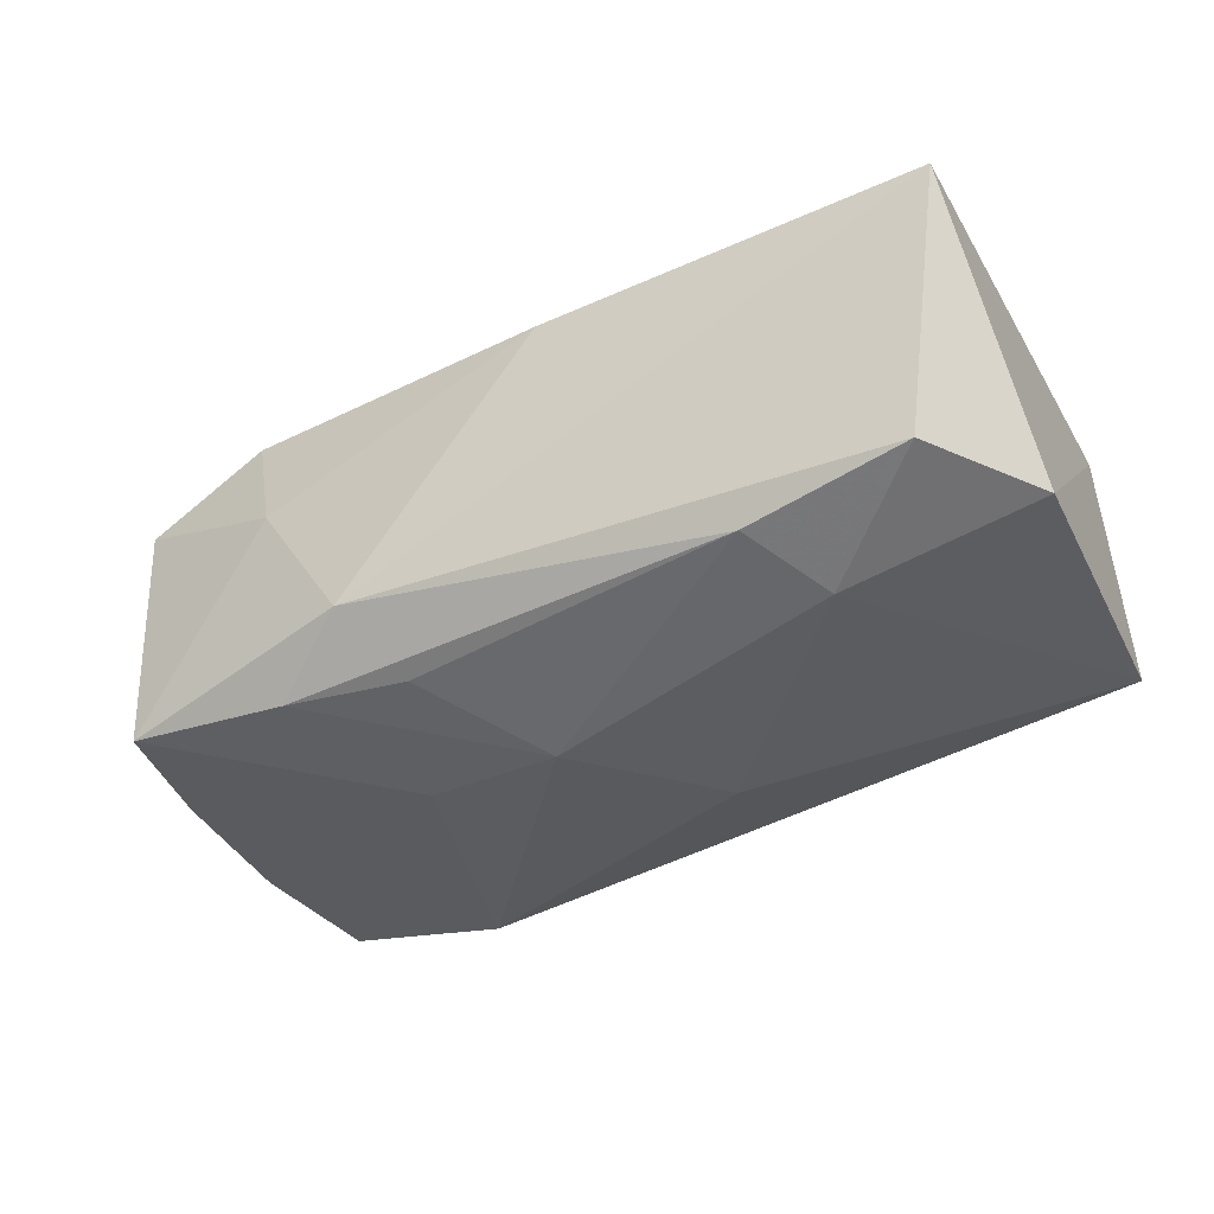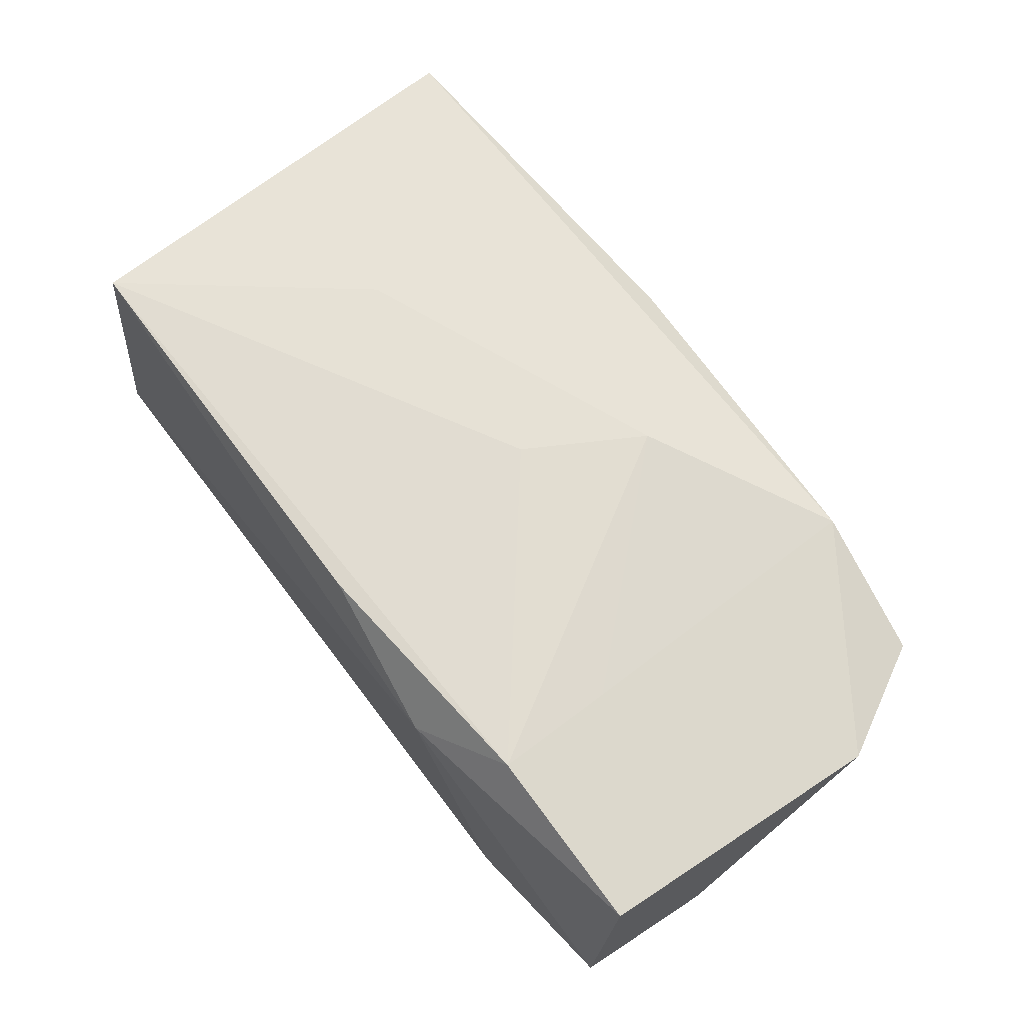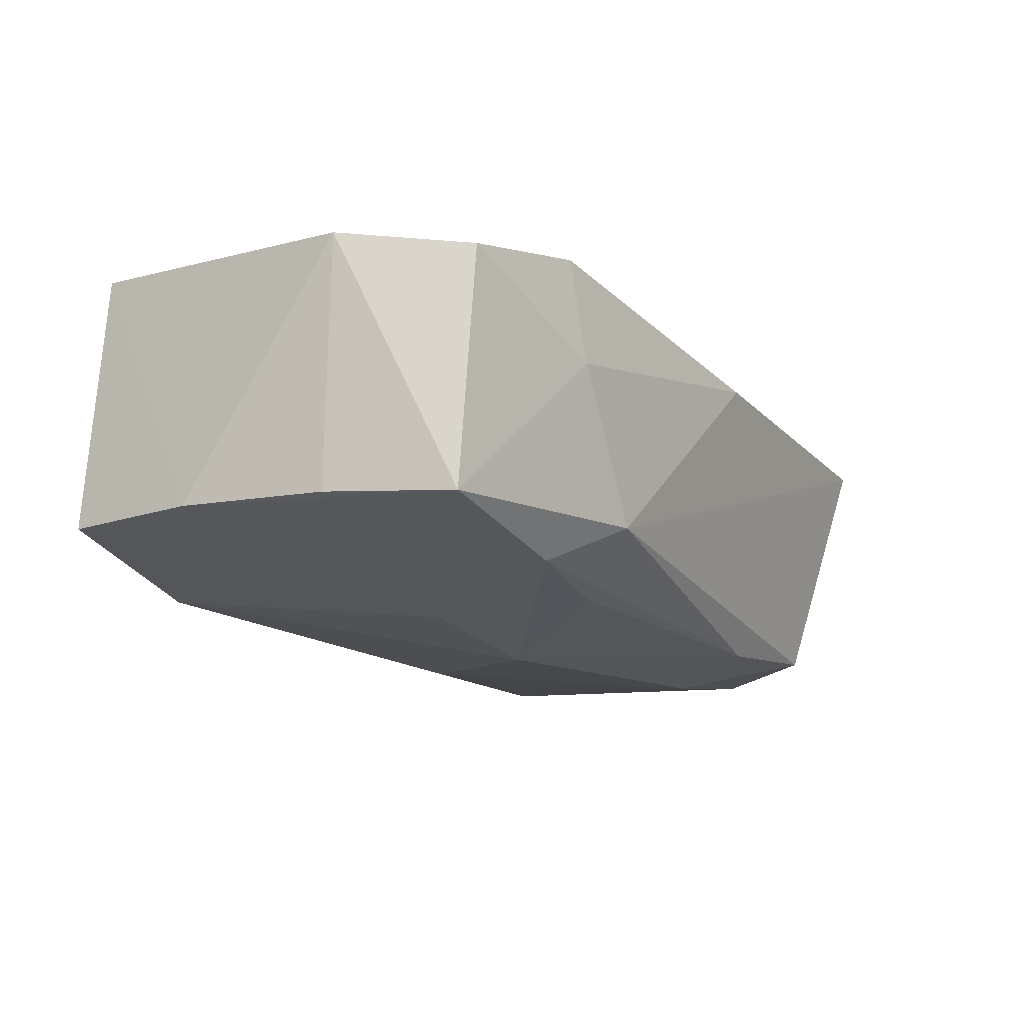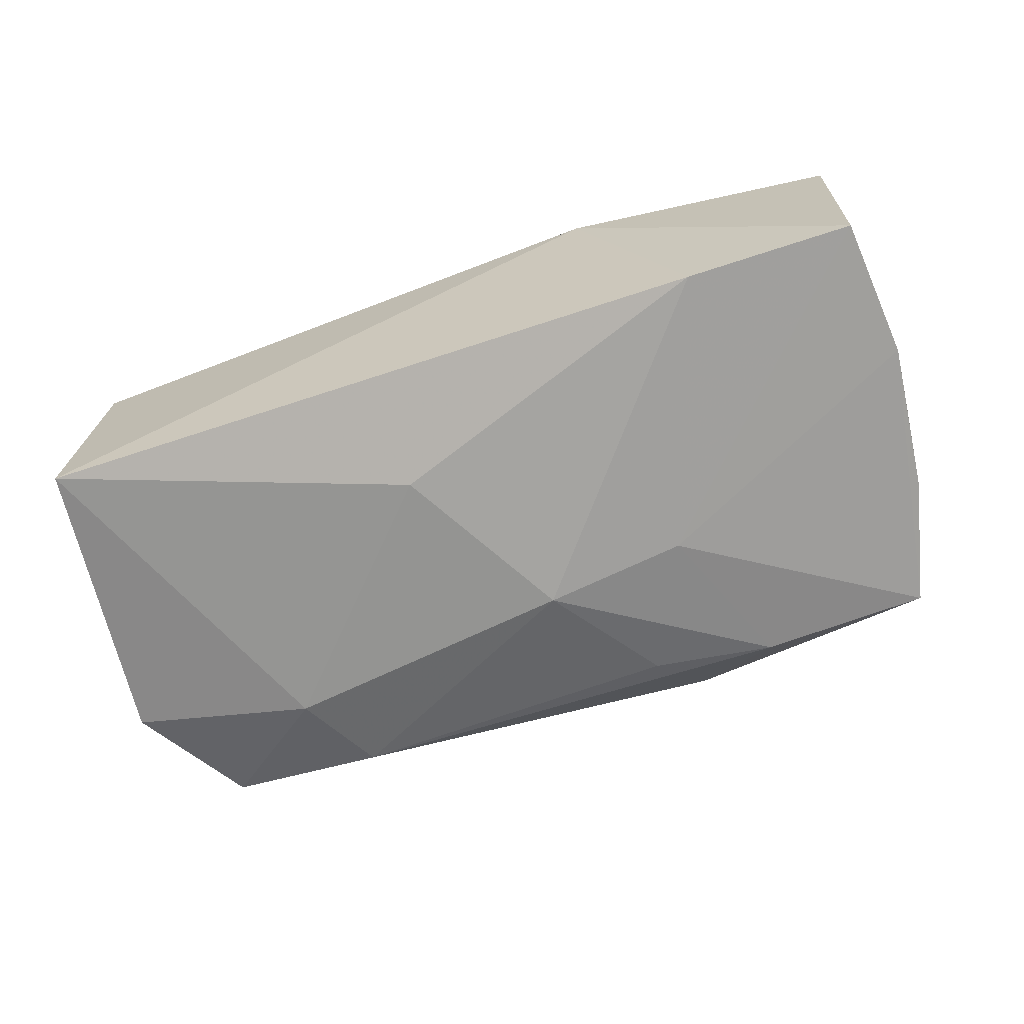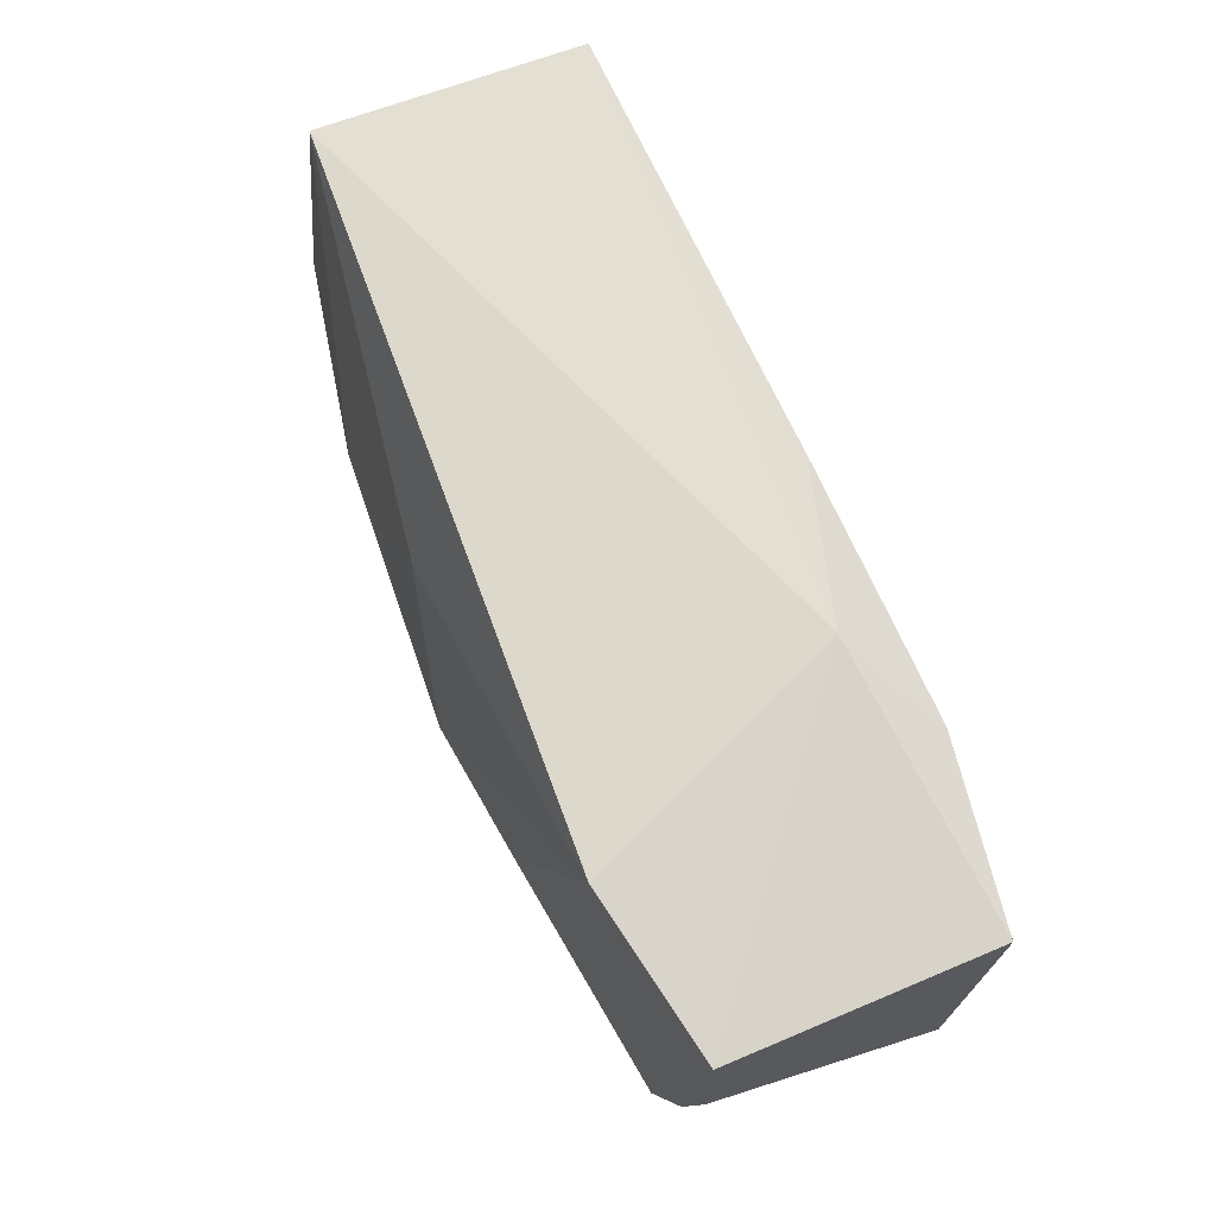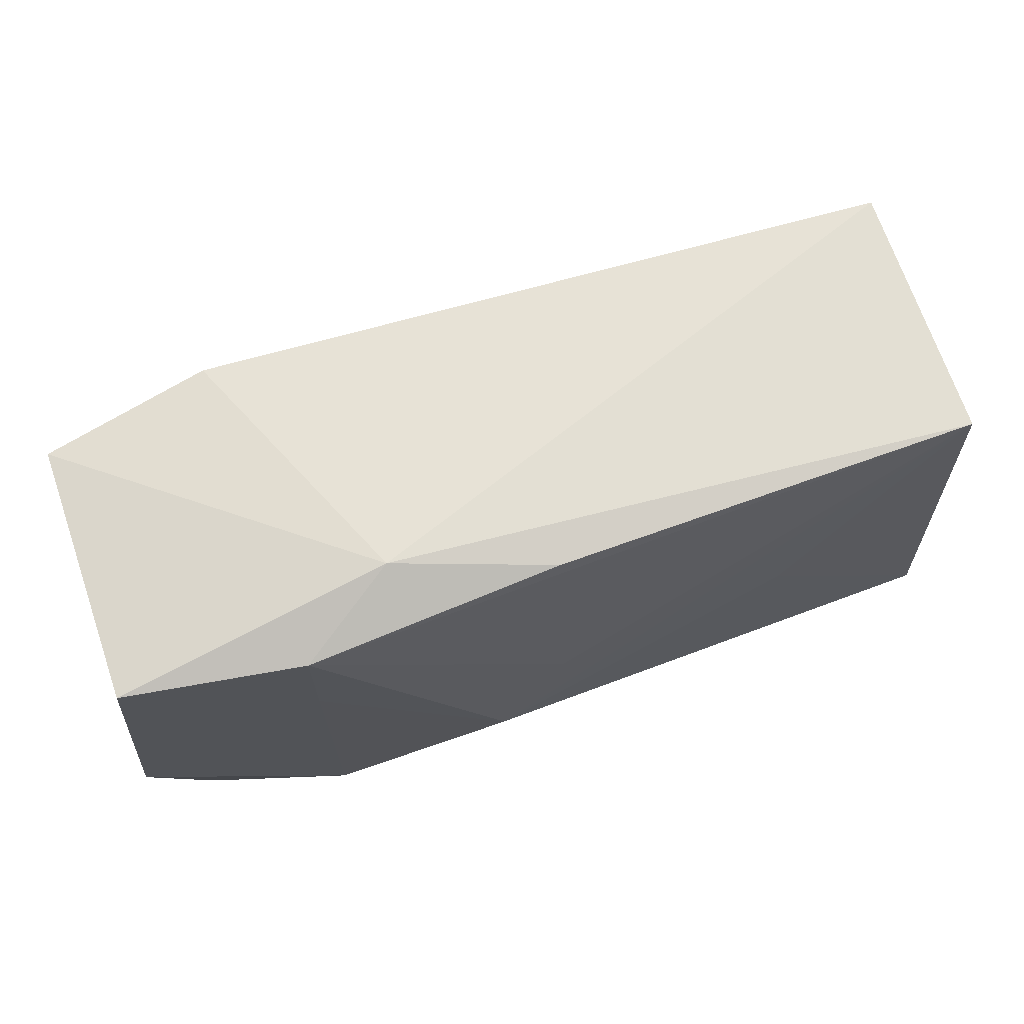
<metadata>
{"format":"obj","ext":"obj","renderer":"f3d","projection":"perspective","resolution":1024,"background":"white","views":[{"elev":-40.7,"azim":31.1,"up":"+Z"},{"elev":68.5,"azim":-126.8,"up":"+Z"},{"elev":-18.9,"azim":-58.0,"up":"+Z"},{"elev":-64.7,"azim":-159.6,"up":"+Z"},{"elev":71.4,"azim":-113.6,"up":"+Y"},{"elev":63.7,"azim":-19.5,"up":"+Y"}]}
</metadata>
<code>
v -0.03494 -0.006464 -0.01058
v -0.0372 -0.008509 0.009184
v -0.0136 0.01913 0.009337
v -0.002639 -0.00349 -0.0159
v 0.01867 -0.01468 -0.01245
v -0.01878 -0.01995 0.002514
v 0.02191 -0.007065 -0.0139
v -0.01413 -0.002861 -0.01471
v 0.03483 0.01913 -0.008792
v -0.01166 -0.01945 -0.009168
v 0.006278 -0.02131 0.008527
v 0.037 -0.01889 0.00996
v 0.0376 -0.005014 -0.01047
v 0.0345 0.01731 0.01246
v -0.03656 0.00565 -0.009961
v -0.01846 -0.0159 -0.01313
v -0.005825 -0.01092 0.01391
v -0.0008743 0.01755 0.01323
v 0.005224 0.009901 -0.01377
v -0.02131 0.00588 0.01312
v -0.03599 0.01543 0.01154
v -0.008641 -0.01397 -0.01357
v 0.01987 -0.0009445 0.01268
v 0.03182 -0.01466 -0.01044
v -0.03586 0.01722 -0.009601
v -0.02053 -0.01955 0.01096
v -0.03208 -0.01816 0.007893
v -0.03214 -0.01669 -0.01151
v -0.02155 0.01561 0.01391
v -0.0003971 -0.00158 0.01391
v -0.02223 0.01853 -0.01211
f 14 9 3
f 13 9 14
f 18 14 3
f 4 19 7
f 7 9 13
f 7 19 9
f 4 22 16
f 16 8 4
f 28 8 16
f 9 19 31
f 31 19 4
f 4 8 31
f 3 9 31
f 17 14 30
f 20 26 17
f 23 14 17
f 27 2 28
f 27 26 2
f 25 31 8
f 3 31 25
f 17 26 12
f 12 23 17
f 13 14 12
f 14 23 12
f 15 8 28
f 15 25 8
f 3 25 21
f 2 26 21
f 26 20 21
f 21 15 2
f 25 15 21
f 28 16 10
f 28 2 1
f 1 15 28
f 2 15 1
f 29 18 3
f 3 21 29
f 29 21 20
f 29 20 17
f 14 18 29
f 29 30 14
f 17 30 29
f 11 12 26
f 11 10 12
f 5 16 22
f 5 10 16
f 5 22 4
f 4 7 5
f 6 11 26
f 10 11 6
f 26 27 6
f 6 27 28
f 28 10 6
f 12 10 24
f 10 5 24
f 13 12 24
f 24 7 13
f 24 5 7

</code>
